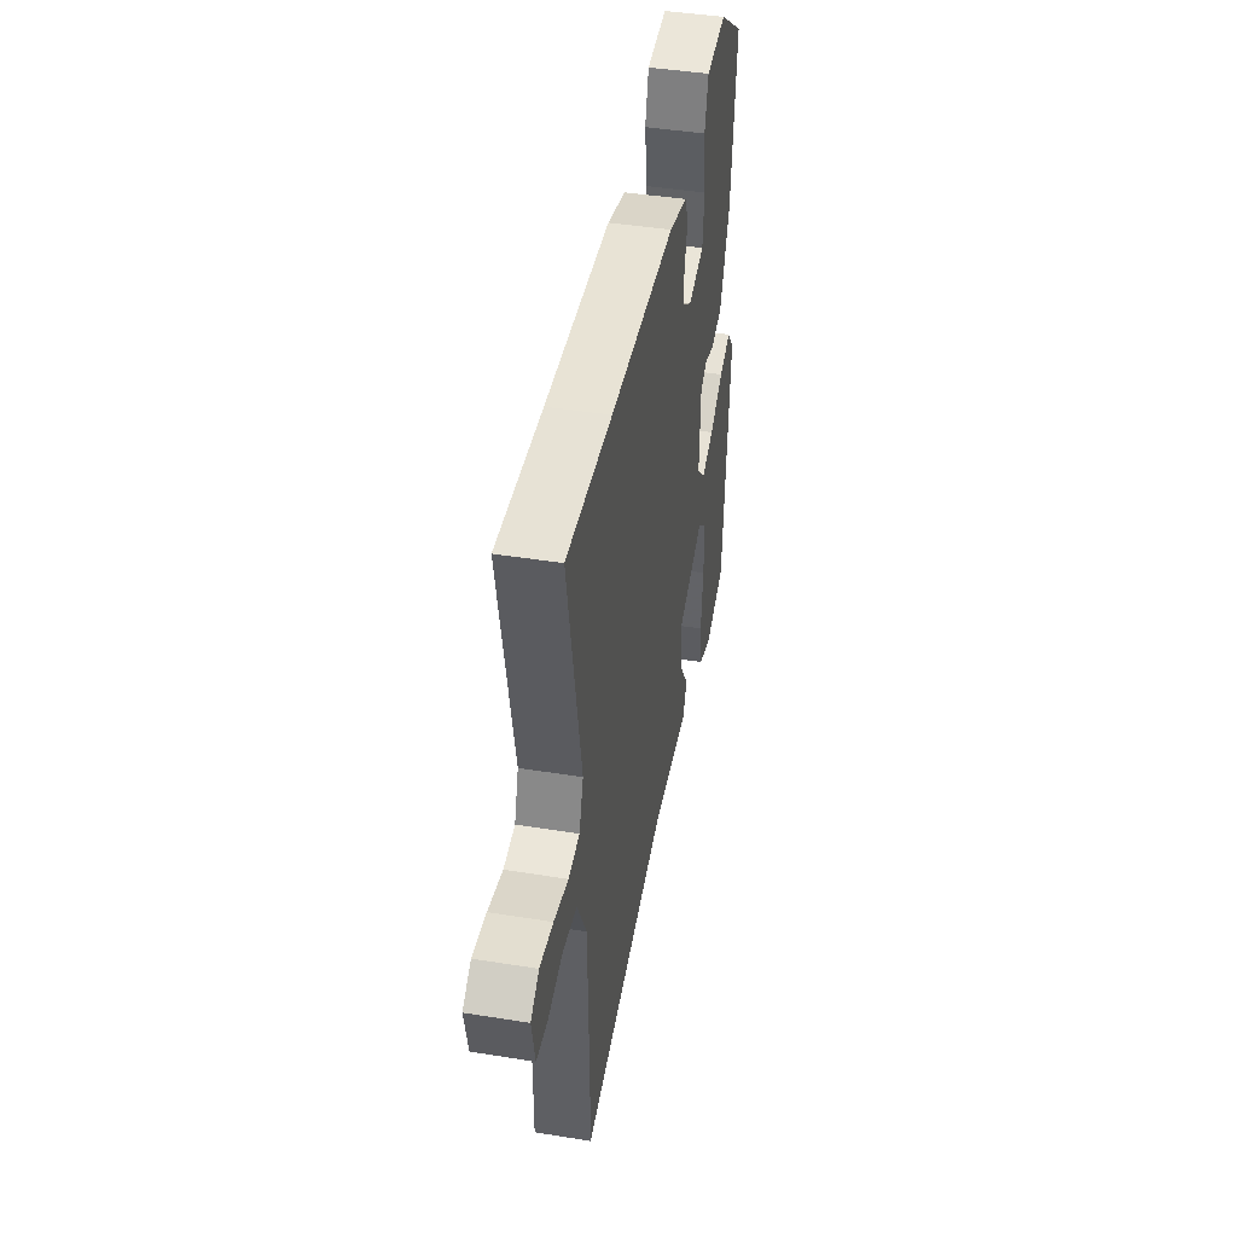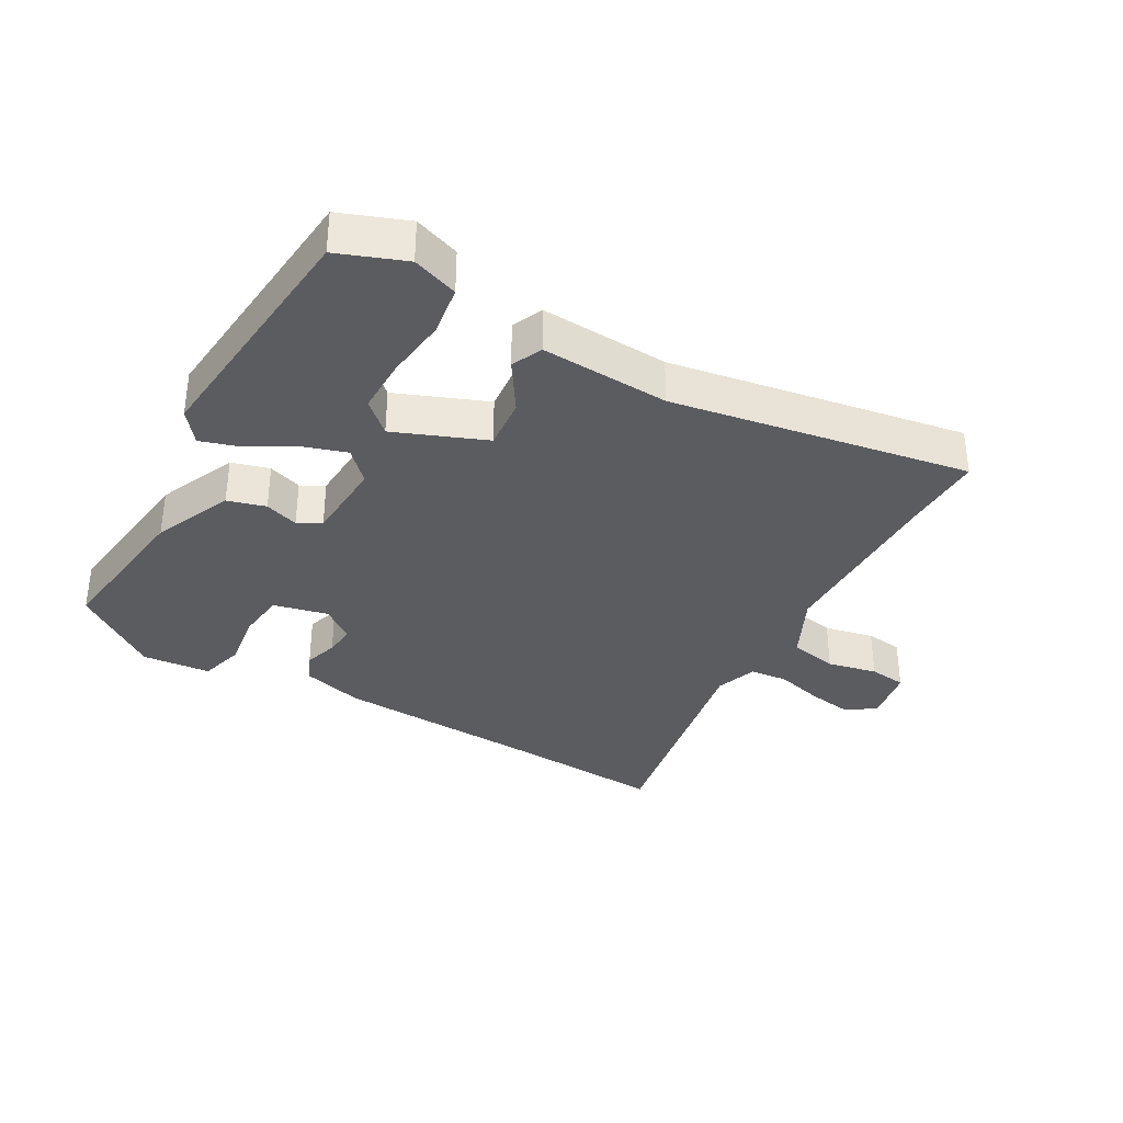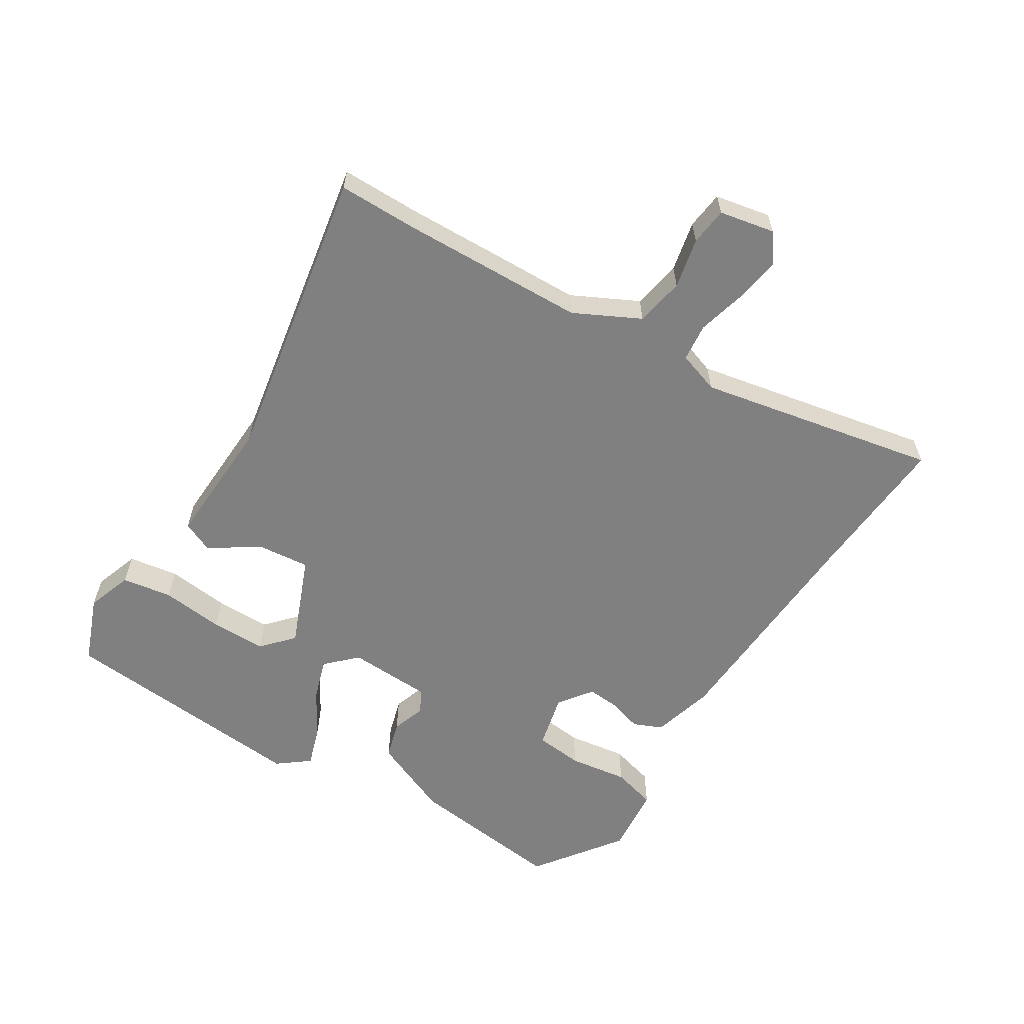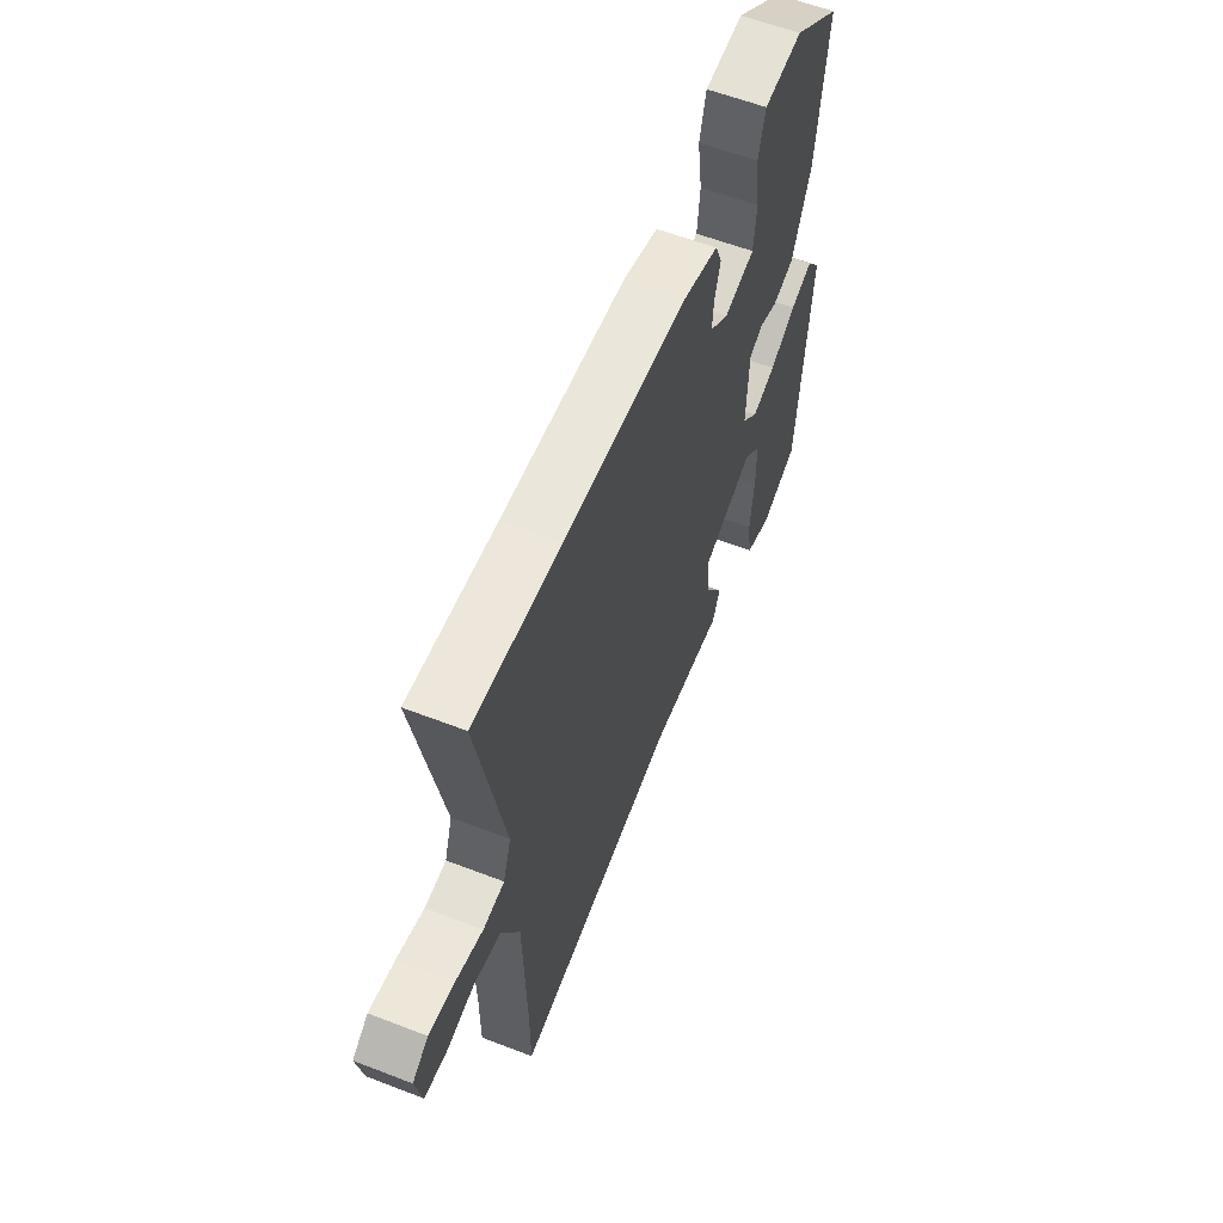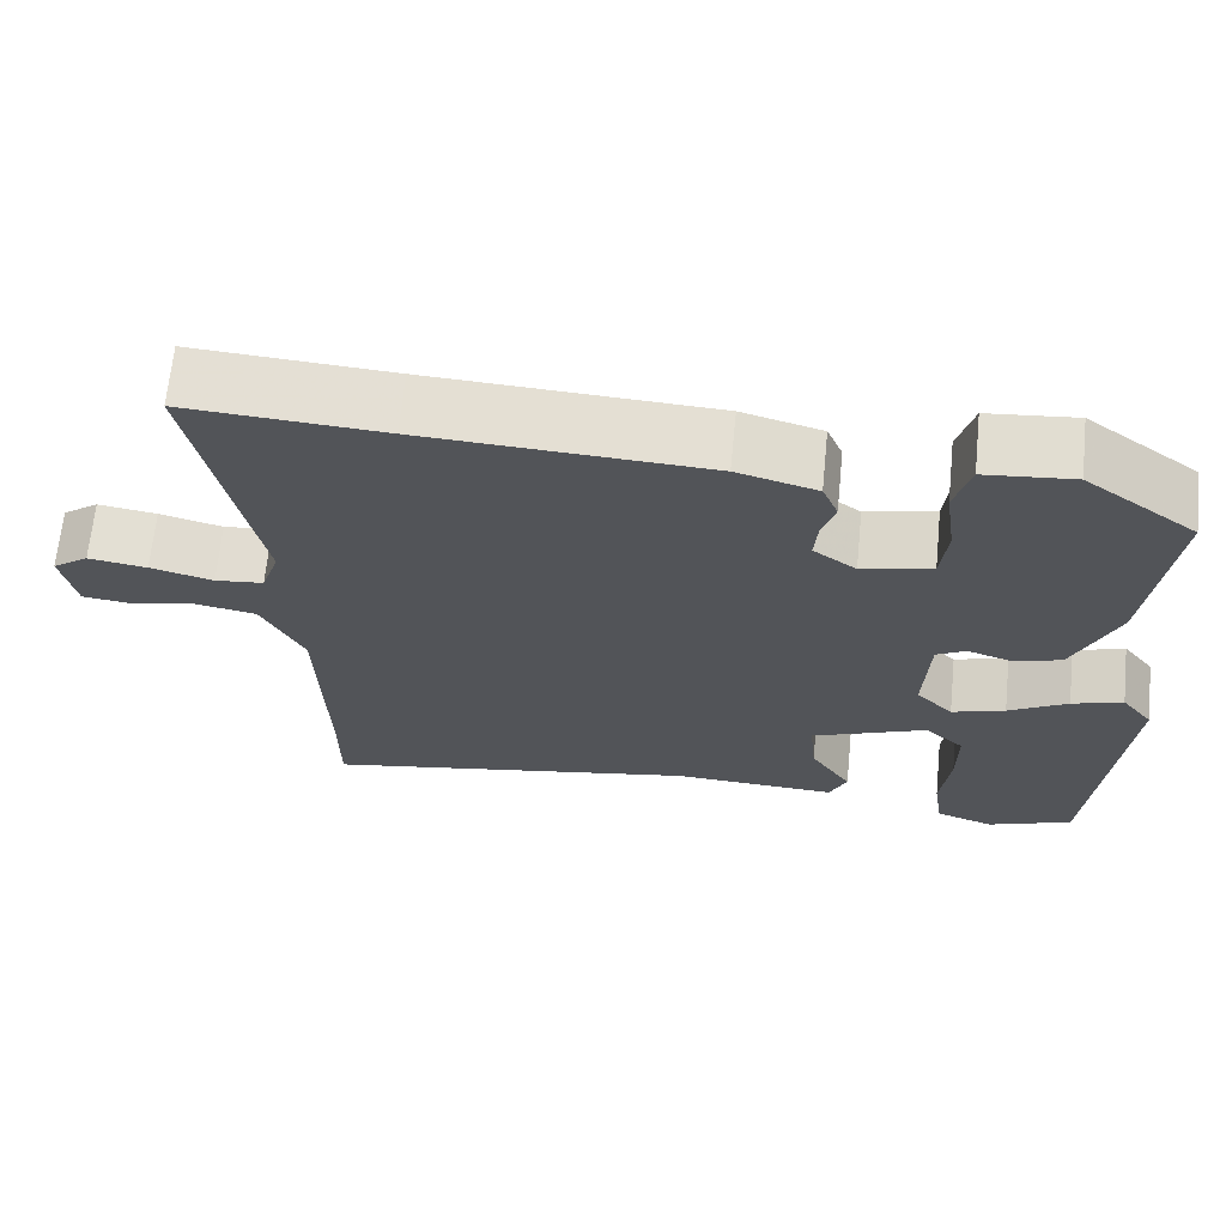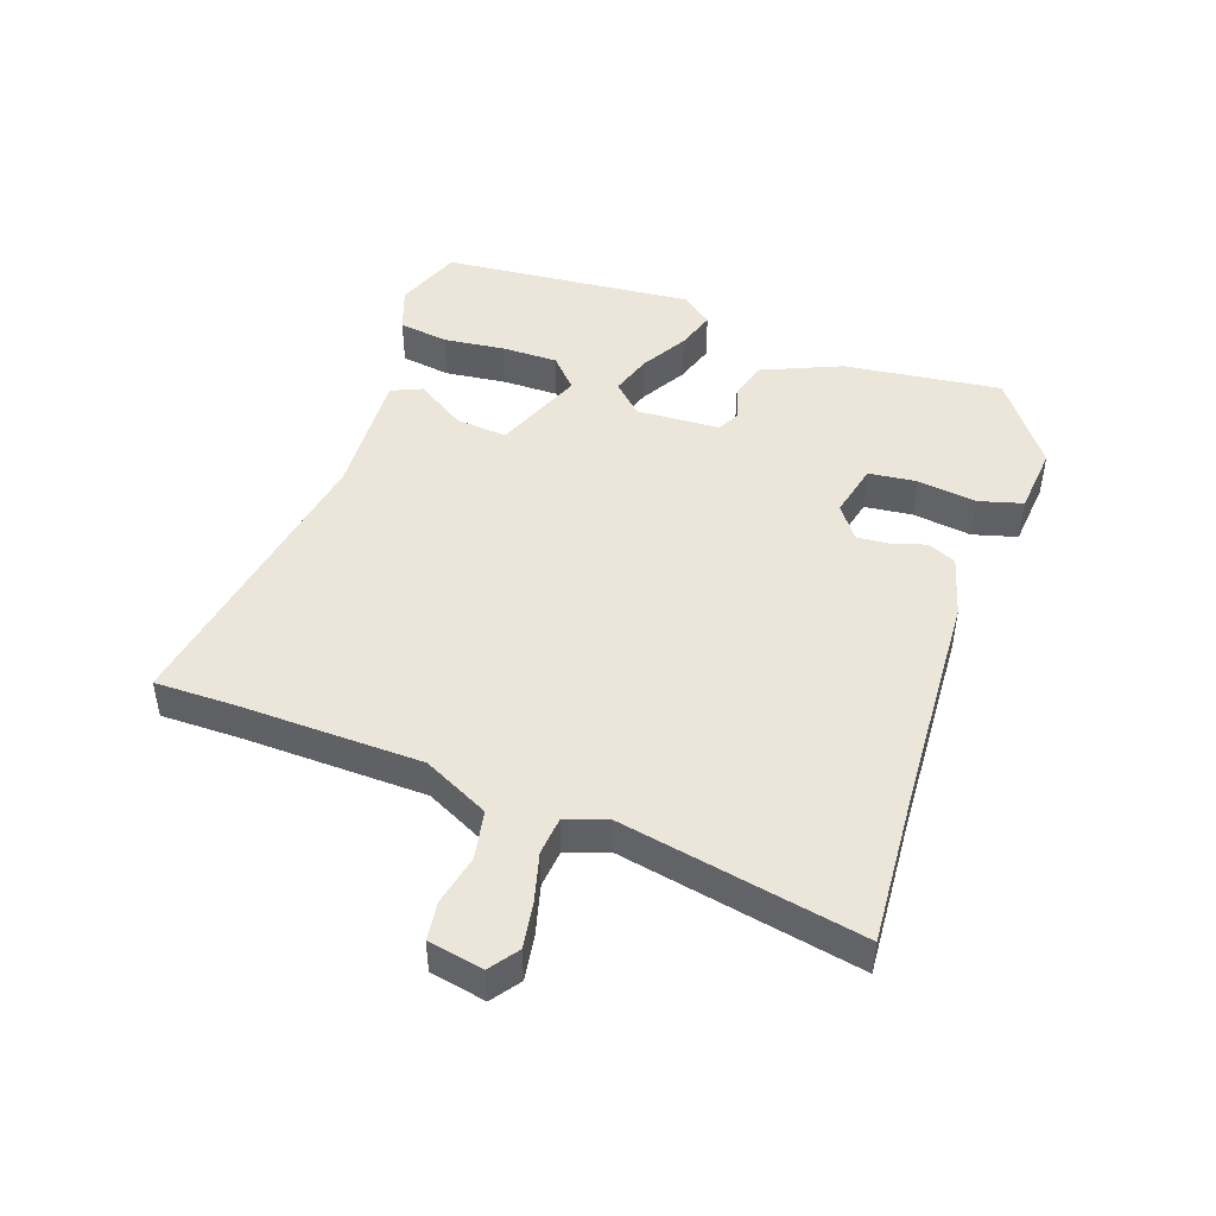
<metadata>
{"format":"obj","ext":"obj","renderer":"f3d","projection":"perspective","resolution":1024,"background":"white","views":[{"elev":44.0,"azim":-79.3,"up":"+Z"},{"elev":-34.6,"azim":150.1,"up":"+Y"},{"elev":-60.1,"azim":-121.8,"up":"+Y"},{"elev":59.2,"azim":-68.3,"up":"+Z"},{"elev":66.8,"azim":5.7,"up":"+Z"},{"elev":46.8,"azim":-70.8,"up":"+Y"}]}
</metadata>
<code>
v 0.492 0.07 -0.498
v 0.388 0.07 -0.538
v 0.317 0.07 -0.513
v 0.305 0.07 -0.435
v 0.316 0.07 -0.338
v 0.316 0.07 -0.251
v 0.268 0.07 -0.207
v 0.127 0.07 -0.264
v 0.135 0.07 -0.345
v 0.185 0.07 -0.422
v 0.164 0.07 -0.47
v -0.037 0.07 -0.46
v -0.5 0.07 -0.541
v -0.5 0.07 -0.417
v -0.508 0.07 -0.131
v -0.559 0.07 -0.029
v -0.635 0.07 -0.015
v -0.713 0.07 -0.032
v -0.772 0.07 -0.025
v -0.789 0.07 0.061
v -0.745 0.07 0.093
v -0.674 0.07 0.082
v -0.598 0.07 0.062
v -0.539 0.07 0.068
v -0.517 0.07 0.133
v -0.59 0.07 0.506
v -0.35 0.07 0.49
v -0.006 0.07 0.472
v 0.091 0.07 0.445
v 0.11 0.07 0.4
v 0.094 0.07 0.347
v 0.09 0.07 0.297
v 0.142 0.07 0.259
v 0.227 0.07 0.279
v 0.235 0.07 0.354
v 0.222 0.07 0.446
v 0.241 0.07 0.515
v 0.348 0.07 0.525
v 0.482 0.07 0.427
v 0.452 0.07 0.181
v 0.399 0.07 0.057
v 0.34 0.07 0.04
v 0.287 0.07 0.058
v 0.251 0.07 0.038
v 0.245 0.07 -0.092
v 0.29 0.07 -0.138
v 0.355 0.07 -0.117
v 0.427 0.07 -0.075
v 0.489 0.07 -0.055
v 0.527 0.07 -0.104
v 0.492 0 -0.498
v 0.388 0 -0.538
v 0.317 0 -0.513
v 0.305 0 -0.435
v 0.316 0 -0.338
v 0.316 0 -0.251
v 0.268 0 -0.207
v 0.127 0 -0.264
v 0.135 0 -0.345
v 0.185 0 -0.422
v 0.164 0 -0.47
v -0.037 0 -0.46
v -0.5 0 -0.541
v -0.5 0 -0.417
v -0.508 0 -0.131
v -0.559 0 -0.029
v -0.635 0 -0.015
v -0.713 0 -0.032
v -0.772 0 -0.025
v -0.789 0 0.061
v -0.745 0 0.093
v -0.674 0 0.082
v -0.598 0 0.062
v -0.539 0 0.068
v -0.517 0 0.133
v -0.59 0 0.506
v -0.35 0 0.49
v -0.006 0 0.472
v 0.091 0 0.445
v 0.11 0 0.4
v 0.094 0 0.347
v 0.09 0 0.297
v 0.142 0 0.259
v 0.227 0 0.279
v 0.235 0 0.354
v 0.222 0 0.446
v 0.241 0 0.515
v 0.348 0 0.525
v 0.482 0 0.427
v 0.452 0 0.181
v 0.399 0 0.057
v 0.34 0 0.04
v 0.287 0 0.058
v 0.251 0 0.038
v 0.245 0 -0.092
v 0.29 0 -0.138
v 0.355 0 -0.117
v 0.427 0 -0.075
v 0.489 0 -0.055
v 0.527 0 -0.104
f 3 4 5
f 2 3 5
f 1 2 5
f 50 1 5
f 49 50 5
f 48 49 5
f 47 48 5
f 41 42 43
f 40 41 43
f 39 40 43
f 38 39 43
f 37 38 43
f 36 37 43
f 35 36 43
f 34 35 43 44
f 33 34 44 45
f 29 30 31
f 28 29 31
f 27 28 31
f 27 31 32
f 26 27 32
f 25 26 32
f 32 33 45
f 25 32 45
f 24 25 45
f 21 22 23
f 20 21 23
f 19 20 23
f 18 19 23
f 17 18 23
f 24 45 46
f 23 24 46
f 17 23 46
f 16 17 46
f 12 13 14
f 12 14 15
f 11 12 15
f 10 11 15
f 9 10 15
f 47 5 6
f 46 47 6 7
f 8 9 15 16
f 7 8 16 46
f 55 54 53
f 55 53 52
f 55 52 51
f 55 51 100
f 55 100 99
f 55 99 98
f 55 98 97
f 93 92 91
f 93 91 90
f 93 90 89
f 93 89 88
f 93 88 87
f 93 87 86
f 93 86 85
f 94 93 85 84
f 95 94 84 83
f 81 80 79
f 81 79 78
f 81 78 77
f 82 81 77
f 82 77 76
f 82 76 75
f 95 83 82
f 95 82 75
f 95 75 74
f 73 72 71
f 73 71 70
f 73 70 69
f 73 69 68
f 73 68 67
f 96 95 74
f 96 74 73
f 96 73 67
f 96 67 66
f 64 63 62
f 65 64 62
f 65 62 61
f 65 61 60
f 65 60 59
f 56 55 97
f 57 56 97 96
f 66 65 59 58
f 96 66 58 57
f 1 51 52 2
f 2 52 53 3
f 3 53 54 4
f 4 54 55 5
f 5 55 56 6
f 6 56 57 7
f 7 57 58 8
f 8 58 59 9
f 9 59 60 10
f 10 60 61 11
f 11 61 62 12
f 12 62 63 13
f 13 63 64 14
f 14 64 65 15
f 15 65 66 16
f 16 66 67 17
f 17 67 68 18
f 18 68 69 19
f 19 69 70 20
f 20 70 71 21
f 21 71 72 22
f 22 72 73 23
f 23 73 74 24
f 24 74 75 25
f 25 75 76 26
f 26 76 77 27
f 27 77 78 28
f 28 78 79 29
f 29 79 80 30
f 30 80 81 31
f 31 81 82 32
f 32 82 83 33
f 33 83 84 34
f 34 84 85 35
f 35 85 86 36
f 36 86 87 37
f 37 87 88 38
f 38 88 89 39
f 39 89 90 40
f 40 90 91 41
f 41 91 92 42
f 42 92 93 43
f 43 93 94 44
f 44 94 95 45
f 45 95 96 46
f 46 96 97 47
f 47 97 98 48
f 48 98 99 49
f 49 99 100 50
f 50 100 51 1

</code>
